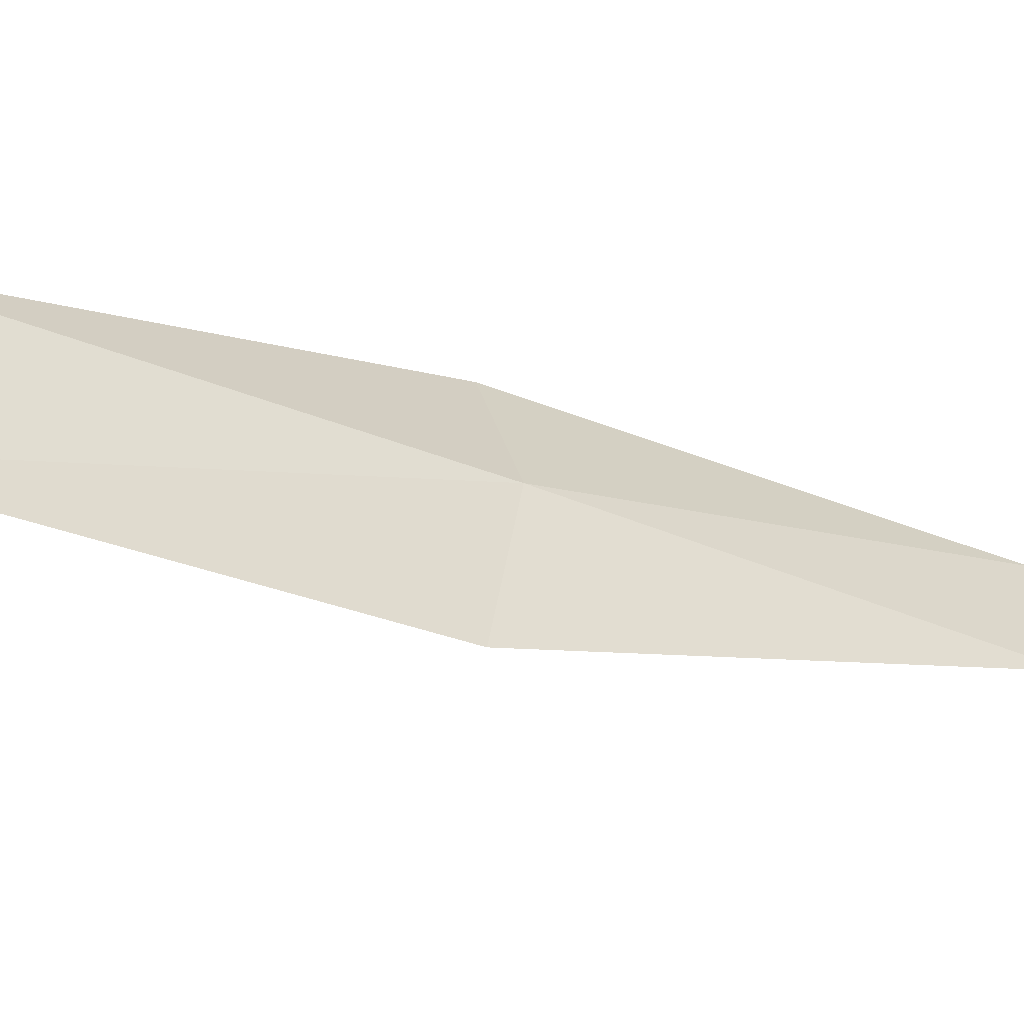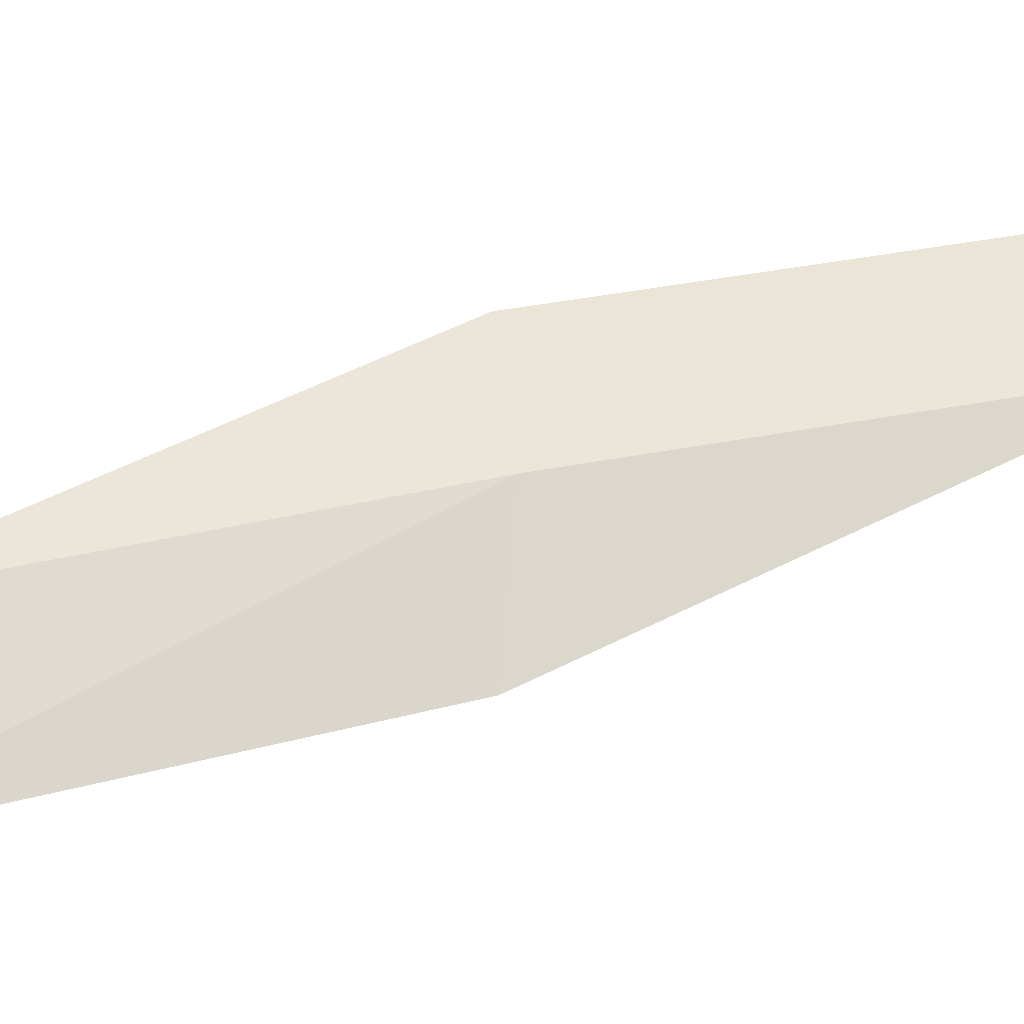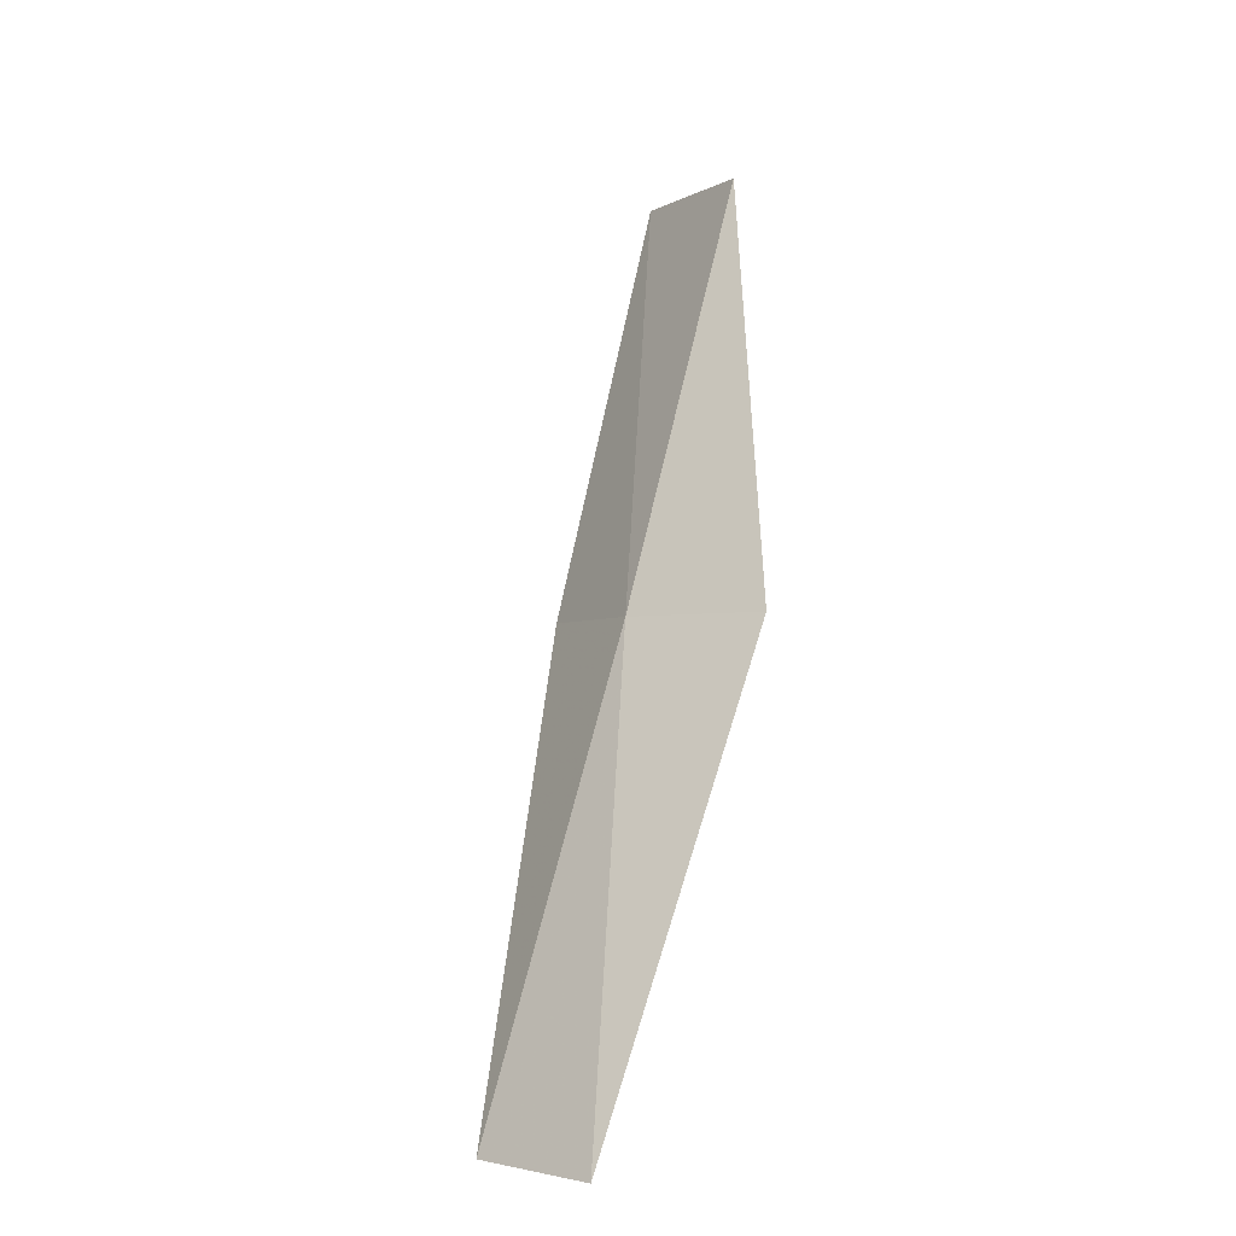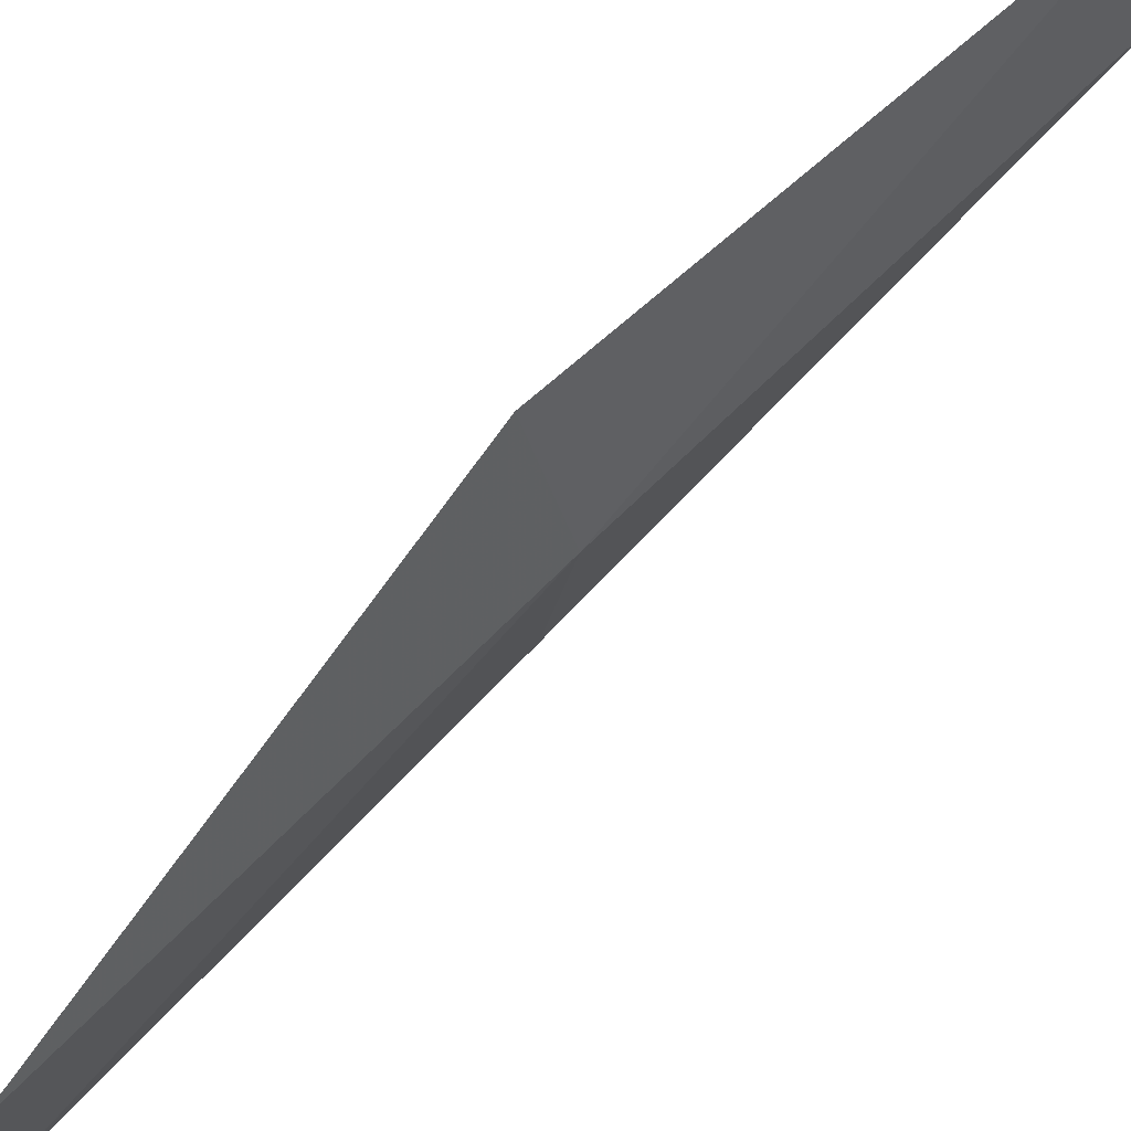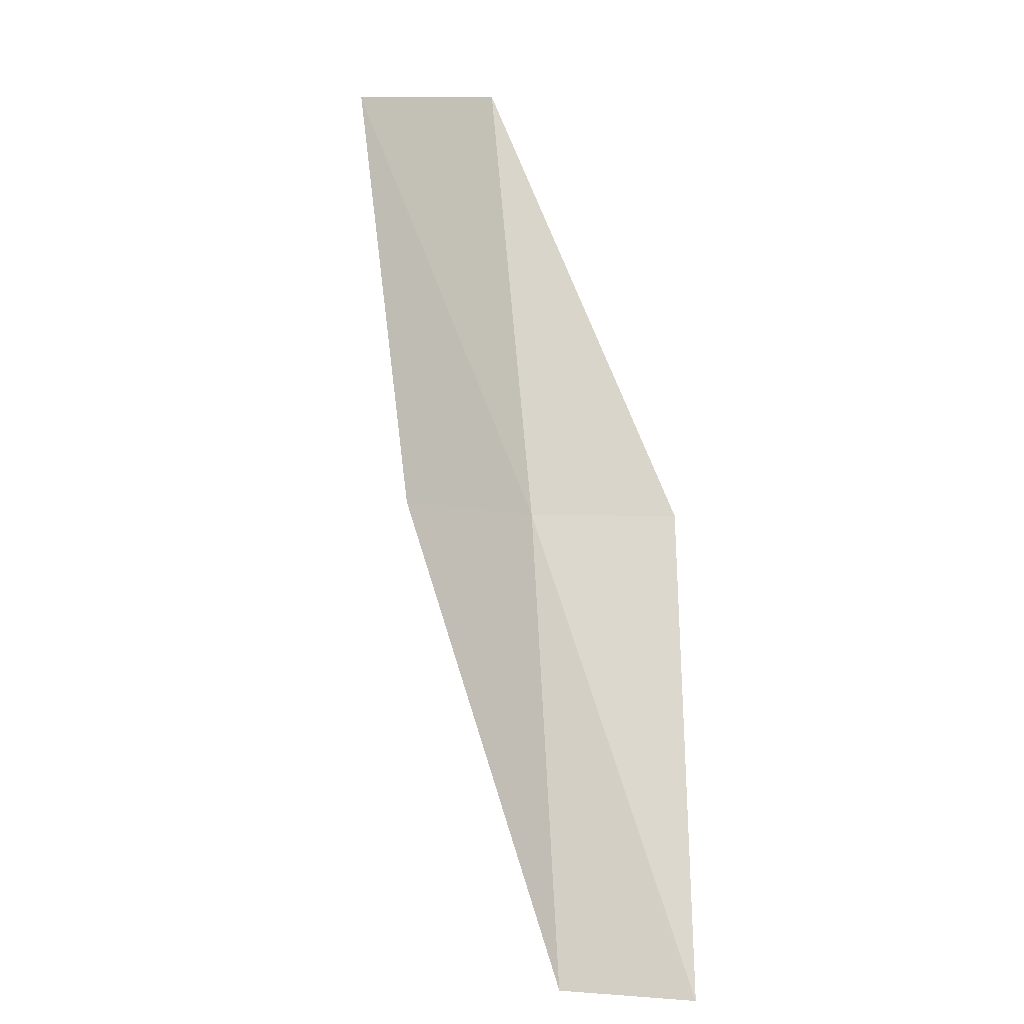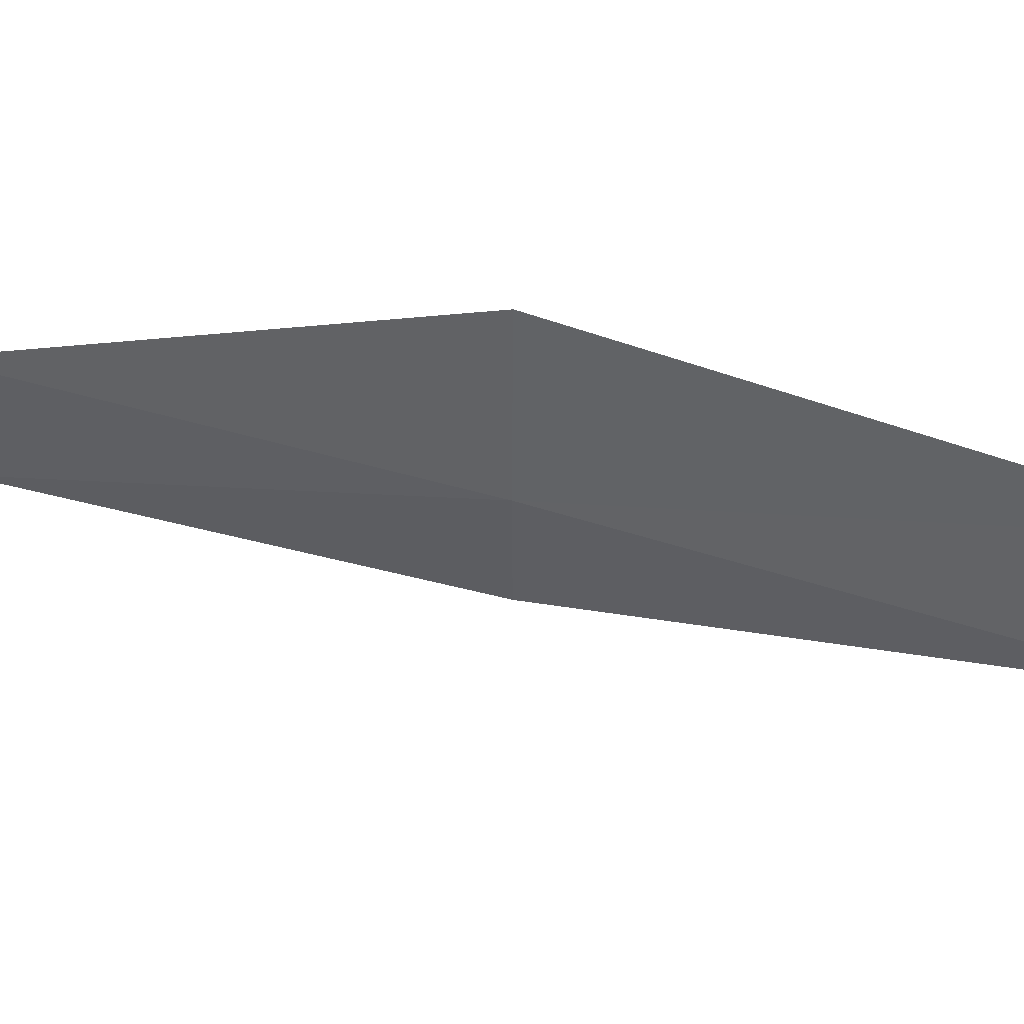
<metadata>
{"format":"obj","ext":"obj","renderer":"f3d","projection":"perspective","resolution":1024,"background":"white","views":[{"elev":-51.3,"azim":33.0,"up":"+Y"},{"elev":-25.9,"azim":62.4,"up":"+Y"},{"elev":-2.6,"azim":144.7,"up":"+Z"},{"elev":63.2,"azim":22.3,"up":"+Y"},{"elev":11.5,"azim":107.0,"up":"+Z"},{"elev":52.2,"azim":91.6,"up":"+Y"}]}
</metadata>
<code>
v -31.21 9.102 17.43
v -31.62 10.56 17.43
v -33.28 8.012 21.79
v -33.5 6.348 21.79
v -31.5 7.587 17.43
v -29.29 11.36 13.08
v -29.12 10.01 13.08
f 1 3 2
f 1 5 4
f 1 4 3
f 1 6 7
f 1 2 6
f 1 7 5

</code>
